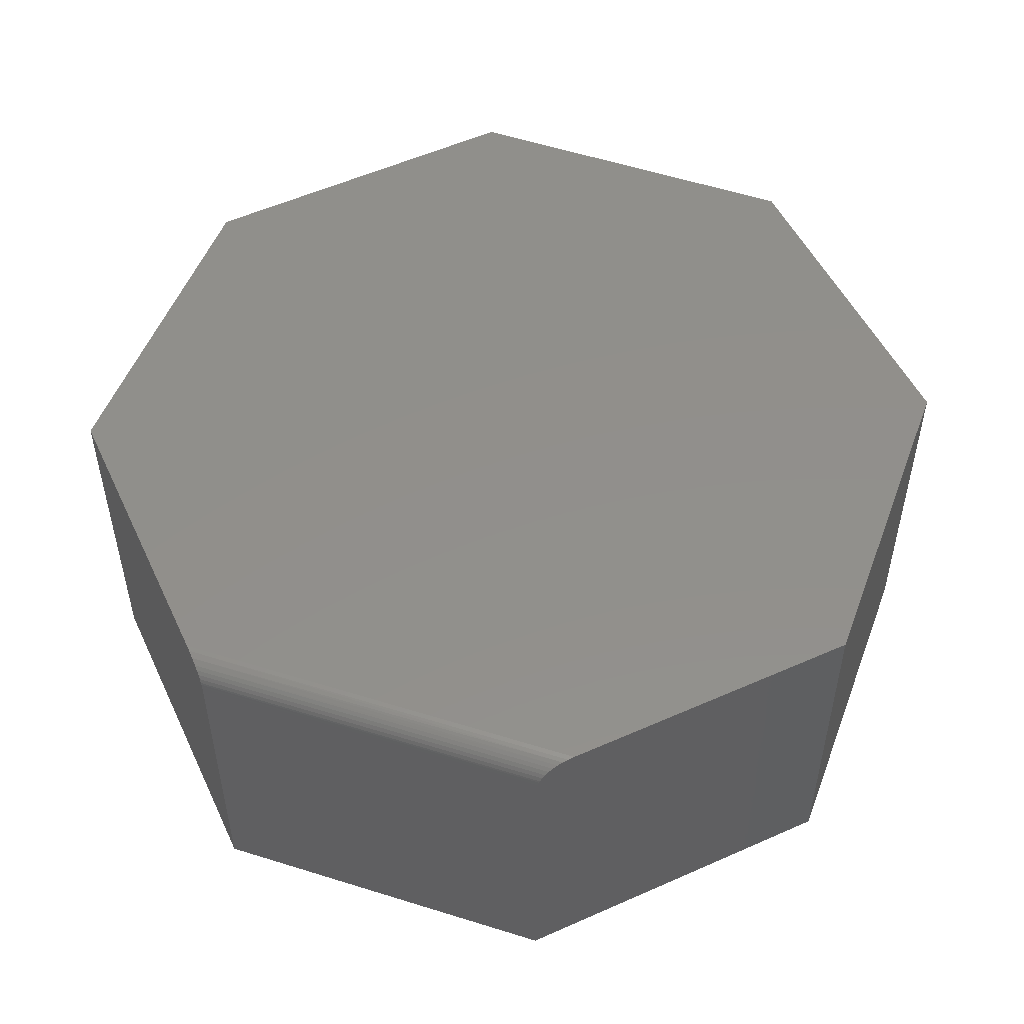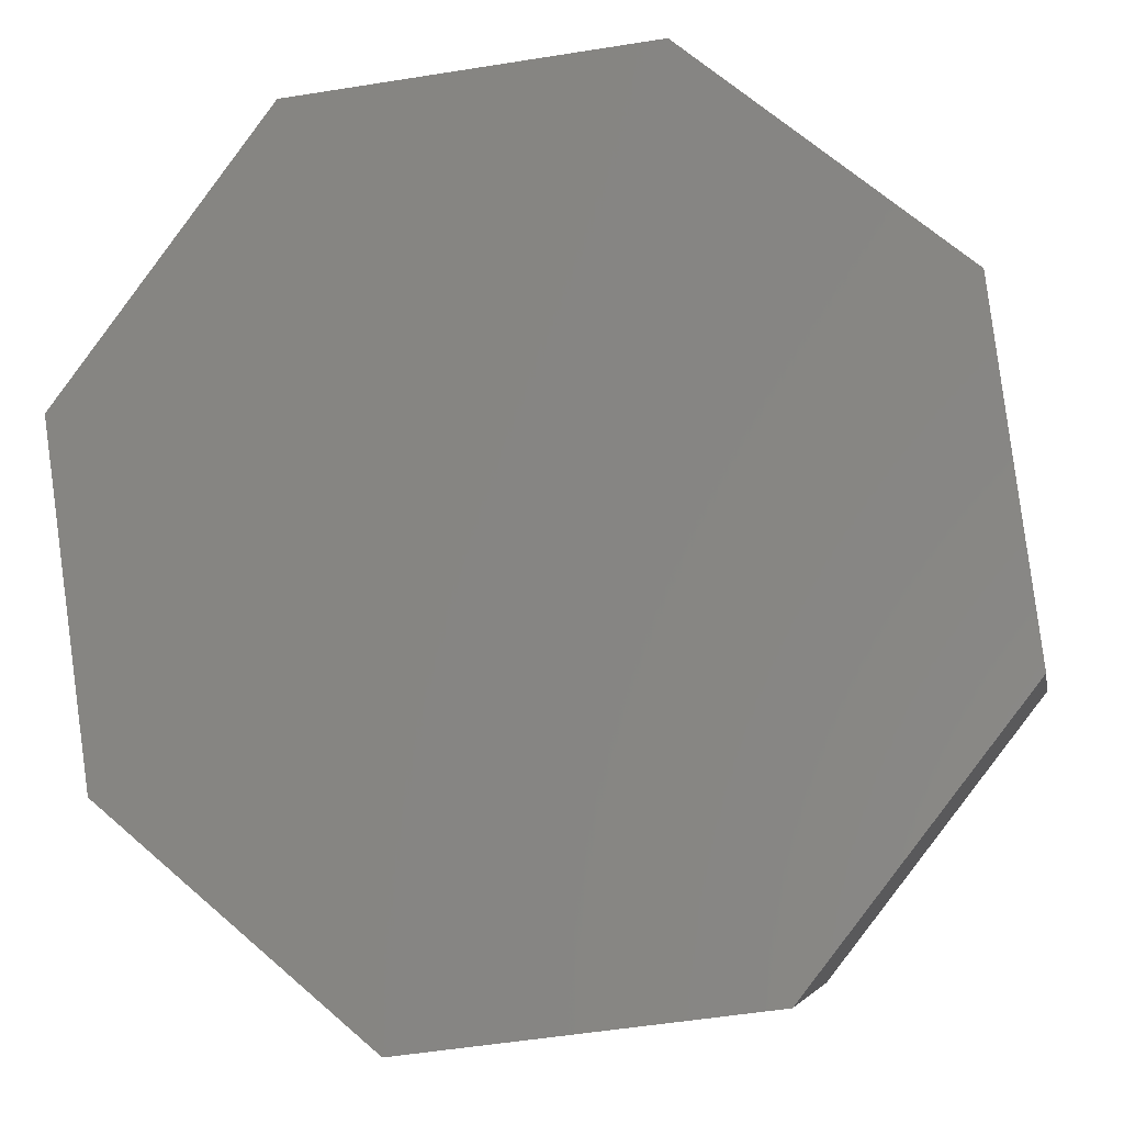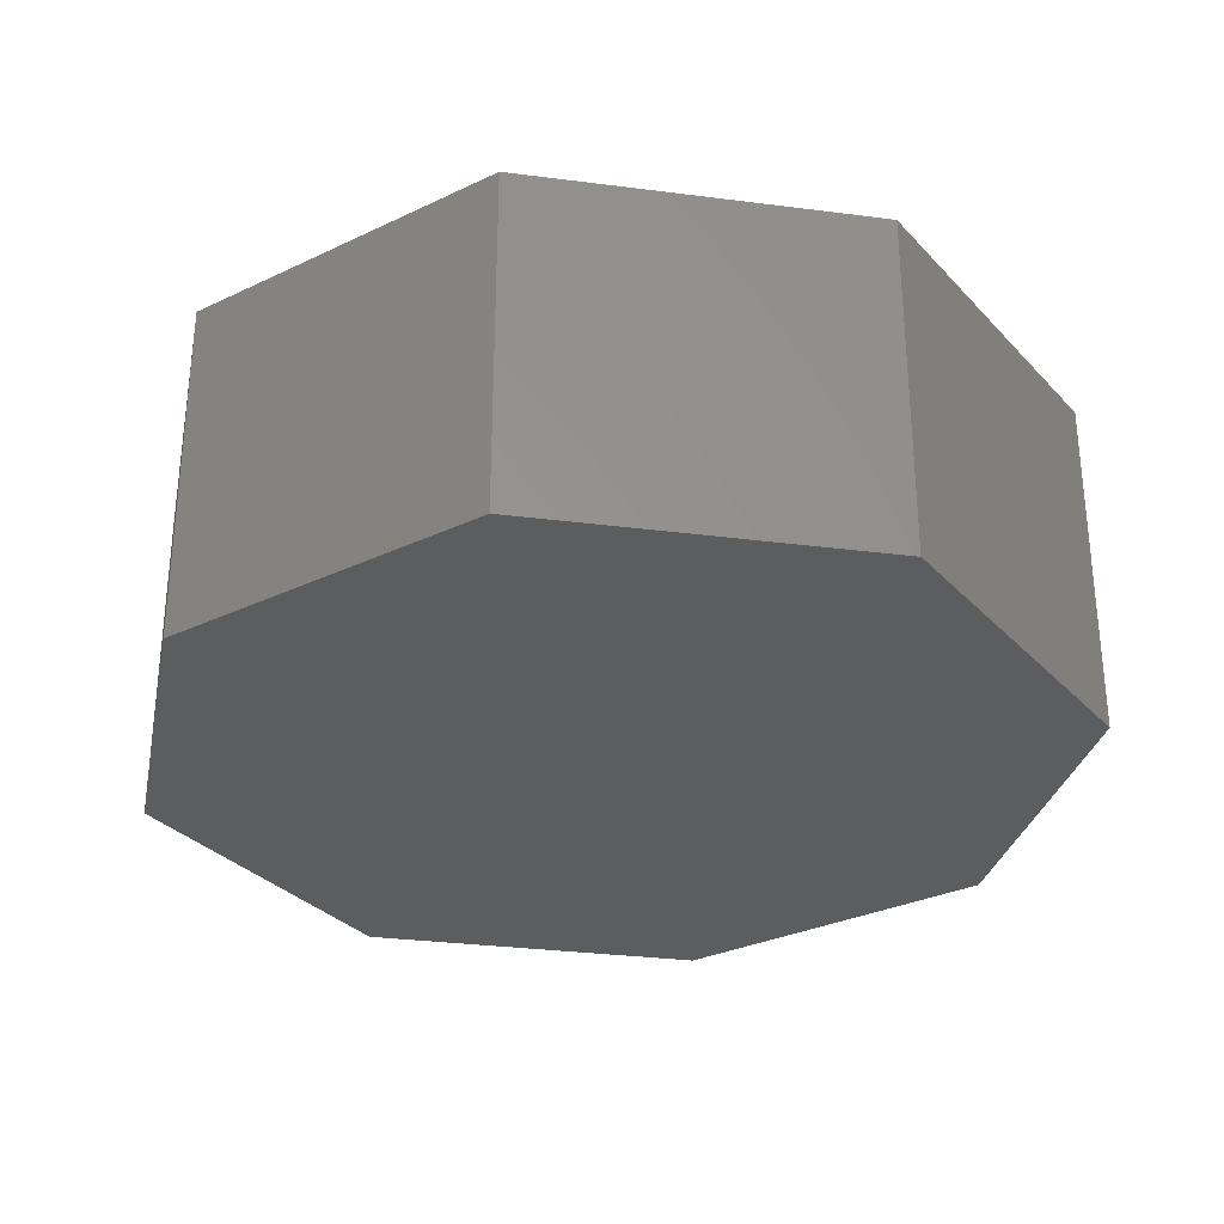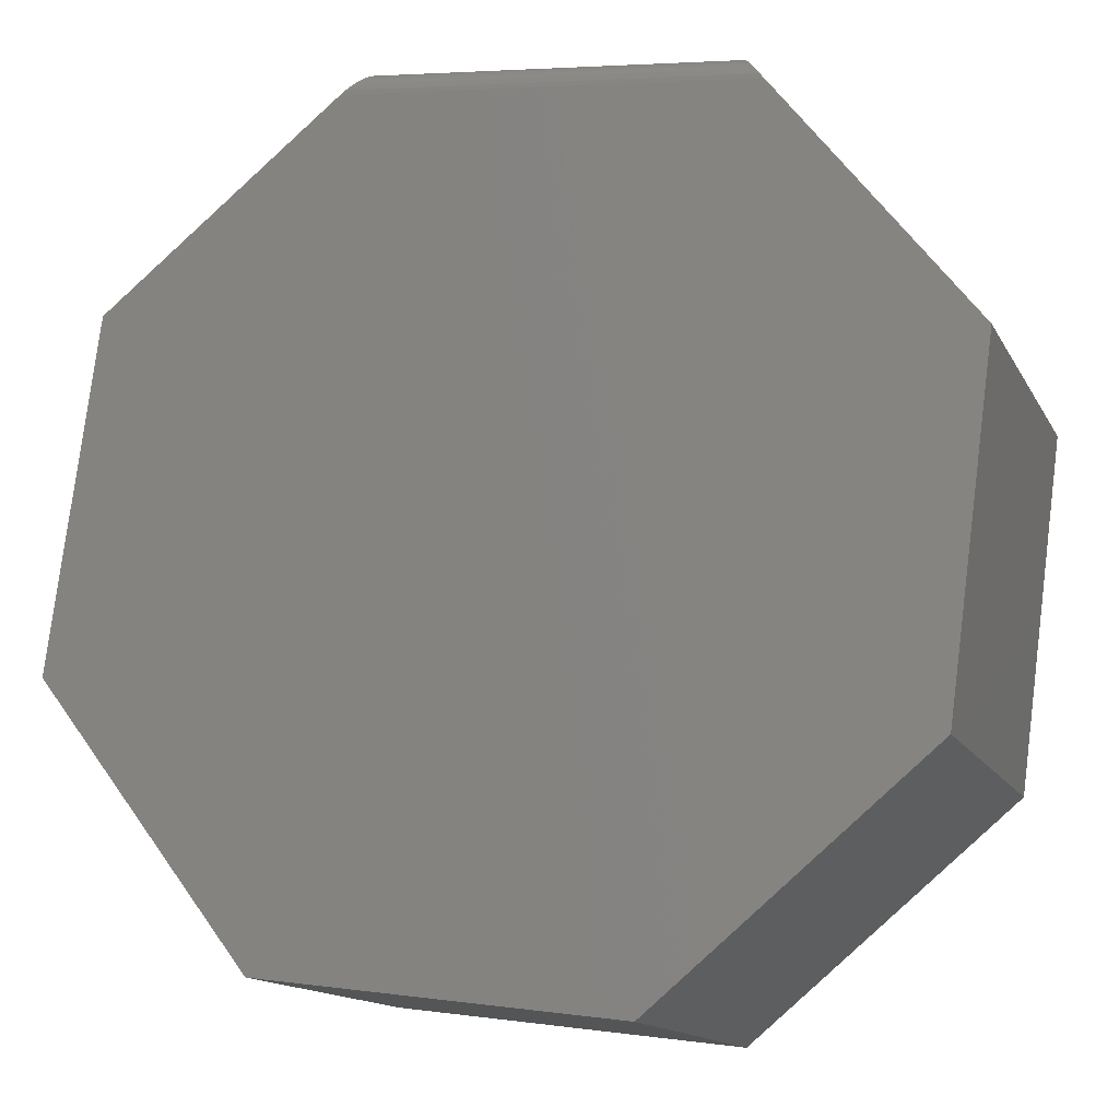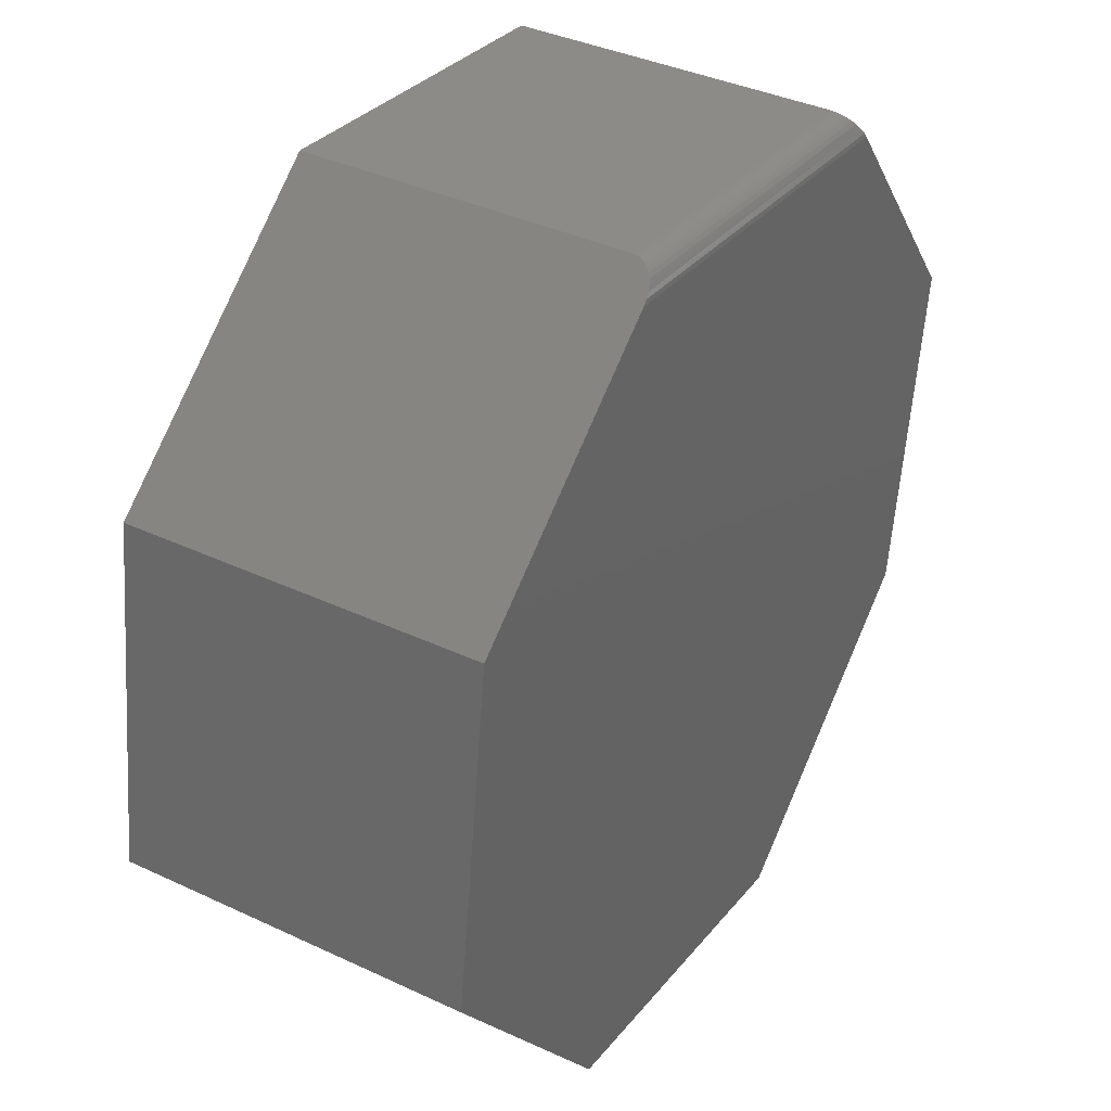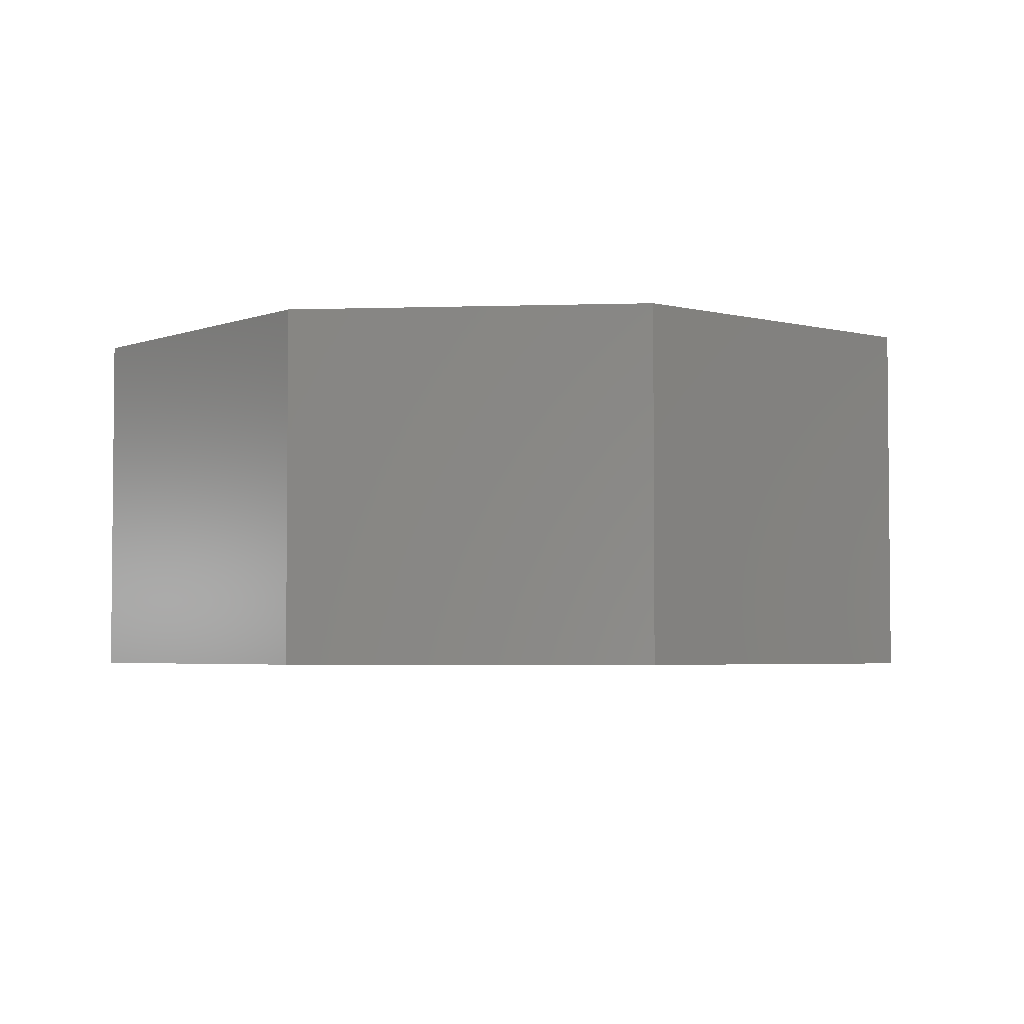
<metadata>
{"format":"stl","ext":"stl","renderer":"f3d","projection":"perspective","resolution":1024,"background":"white","views":[{"elev":51.4,"azim":12.7,"up":"+Y"},{"elev":-5.3,"azim":10.3,"up":"+Z"},{"elev":-30.5,"azim":116.9,"up":"+Y"},{"elev":-14.0,"azim":-160.8,"up":"+Z"},{"elev":37.8,"azim":120.9,"up":"+Z"},{"elev":-3.6,"azim":178.7,"up":"+Y"}]}
</metadata>
<code>
# stl→obj: 39 verts, 74 faces
v 0.2669 1.134e-16 0.5004
v -0.4756 4.03e-17 0.6694
v -0.008197 9.492e-17 0.7186
v -0.6953 1.156e-33 0.3828
v 0.3203 9.733e-17 0.1049
v -0.6419 -1.602e-17 -0.01275
v 0.07442 5.222e-17 -0.2159
v -0.3318 4.154e-18 -0.2693
v -0.457 -0.009289 0.6937
v -0.46 -0.006131 0.6897
v -0.4653 -0.002519 0.6828
v -0.6953 -0.3984 0.3828
v -0.4494 -0.3984 0.7035
v -0.4712 -0.0004565 0.6752
v -0.4502 -0.02393 0.7026
v -0.4494 -0.03125 0.7035
v -0.4495 -0.02879 0.7034
v -0.4497 -0.02635 0.7031
v -0.4507 -0.02158 0.7019
v -0.4523 -0.01709 0.6998
v -0.4544 -0.01297 0.6971
v -0.04317 -0.3984 0.7463
v -0.04317 -0.03125 0.7463
v -0.01943 -0.001655 0.7275
v -0.01423 -0.0004687 0.7233
v -0.03658 -0.01299 0.7411
v -0.03939 -0.01711 0.7433
v -0.02905 -0.006161 0.7351
v -0.03311 -0.009316 0.7383
v 0.2669 -0.3984 0.5004
v -0.04146 -0.02159 0.7449
v -0.0422 -0.02393 0.7455
v -0.04274 -0.02635 0.746
v -0.04307 -0.02879 0.7462
v -0.02448 -0.003594 0.7315
v 0.3203 -0.3984 0.1049
v -0.6419 -0.3984 -0.01275
v 0.07442 -0.3984 -0.2159
v -0.3318 -0.3984 -0.2693
f 1 2 3
f 2 1 4
f 4 1 5
f 4 5 6
f 6 5 7
f 6 7 8
f 9 10 11
f 12 13 14
f 12 14 2
f 12 2 4
f 15 13 16
f 15 16 17
f 15 17 18
f 14 13 15
f 14 15 19
f 14 19 20
f 14 20 21
f 14 21 9
f 14 9 11
f 22 23 13
f 13 23 16
f 3 24 1
f 3 25 24
f 26 27 28
f 28 29 26
f 30 1 31
f 30 31 32
f 30 32 33
f 30 33 34
f 30 34 23
f 30 23 22
f 31 1 24
f 31 24 35
f 31 35 28
f 31 28 27
f 3 14 25
f 3 2 14
f 24 25 14
f 14 11 24
f 35 24 11
f 11 10 35
f 35 10 28
f 28 10 9
f 28 9 29
f 29 9 21
f 29 21 26
f 26 21 20
f 26 20 27
f 27 20 19
f 16 23 17
f 17 23 34
f 17 34 18
f 18 34 33
f 18 33 15
f 15 33 32
f 15 32 19
f 19 32 31
f 19 31 27
f 22 13 30
f 30 13 12
f 30 12 36
f 36 12 37
f 36 37 38
f 38 37 39
f 5 1 36
f 36 1 30
f 38 7 36
f 36 7 5
f 39 8 38
f 38 8 7
f 37 6 39
f 39 6 8
f 4 6 12
f 12 6 37

</code>
